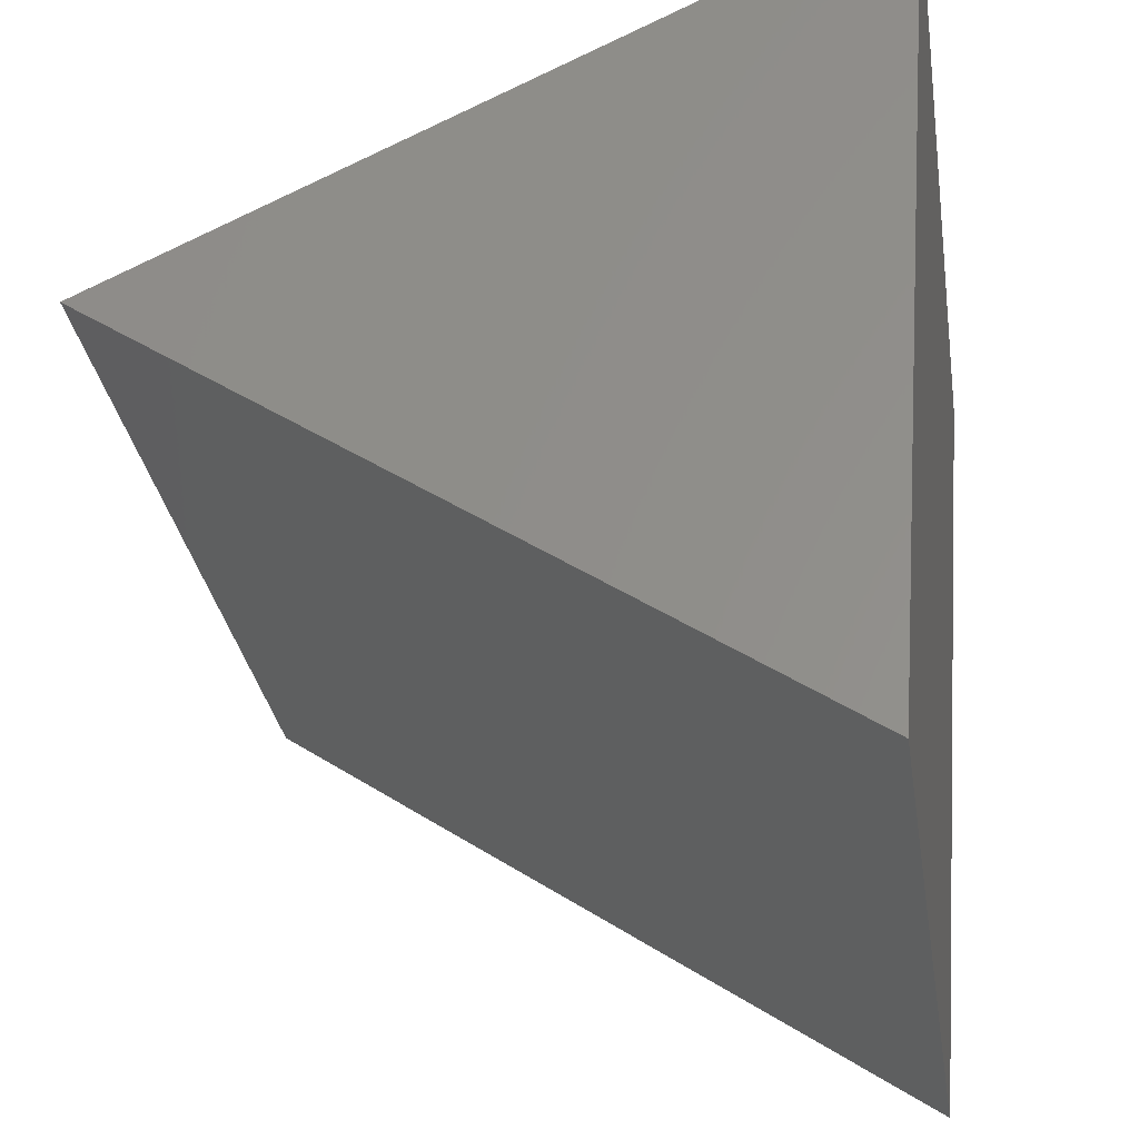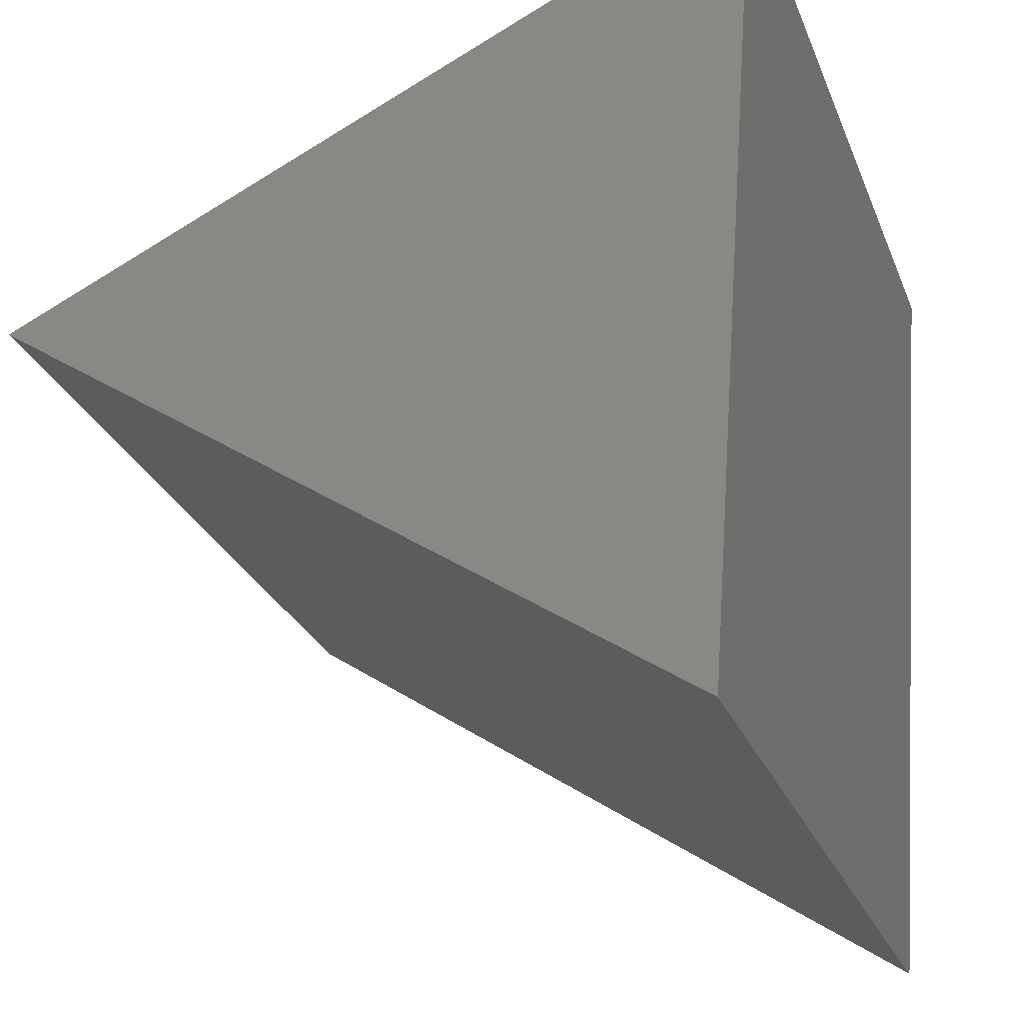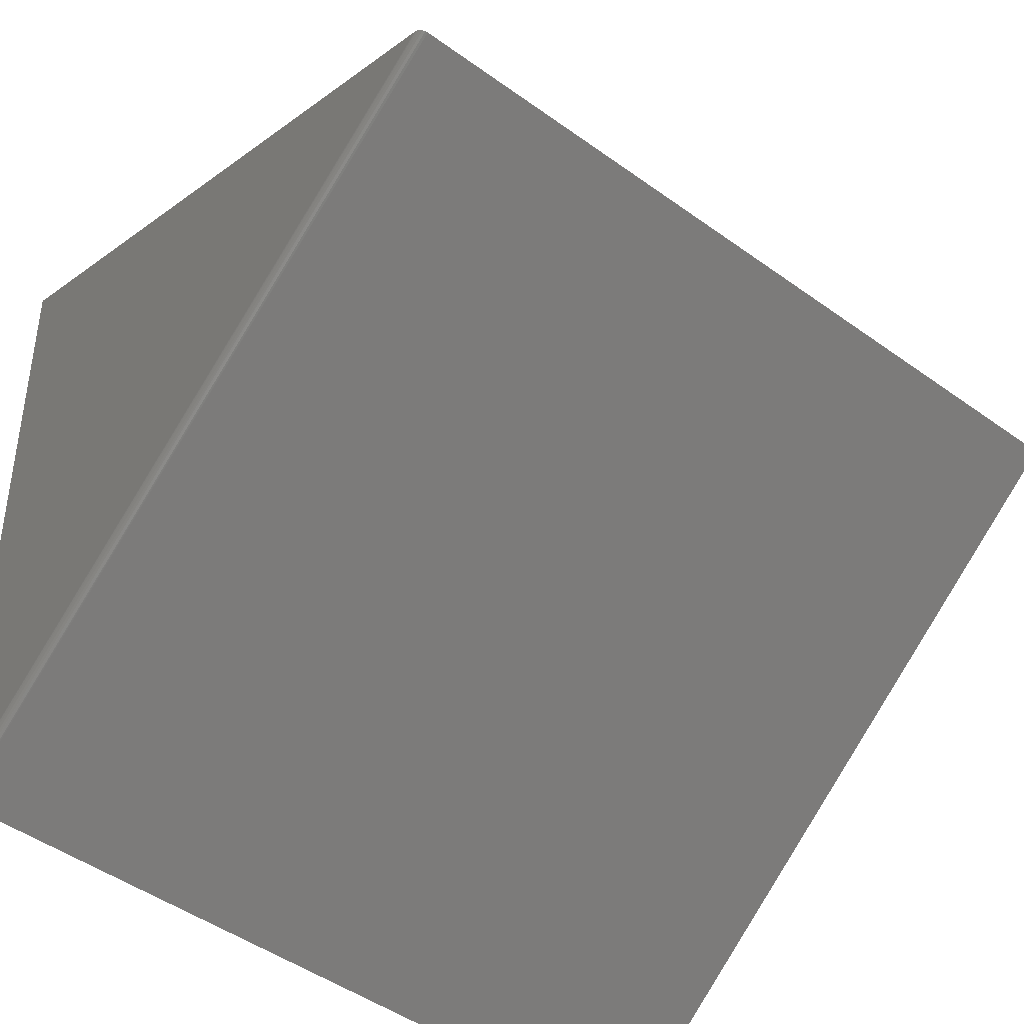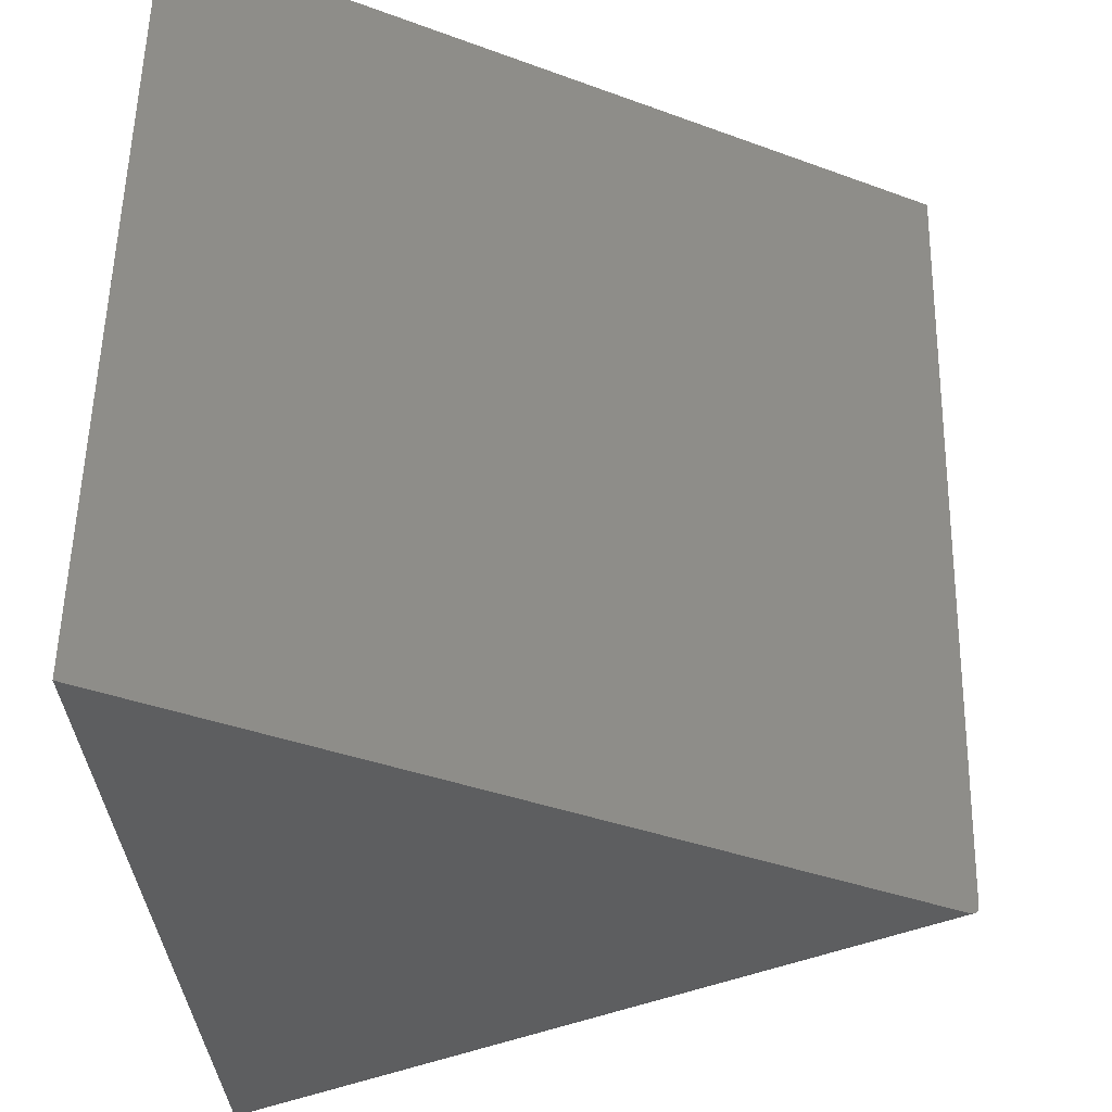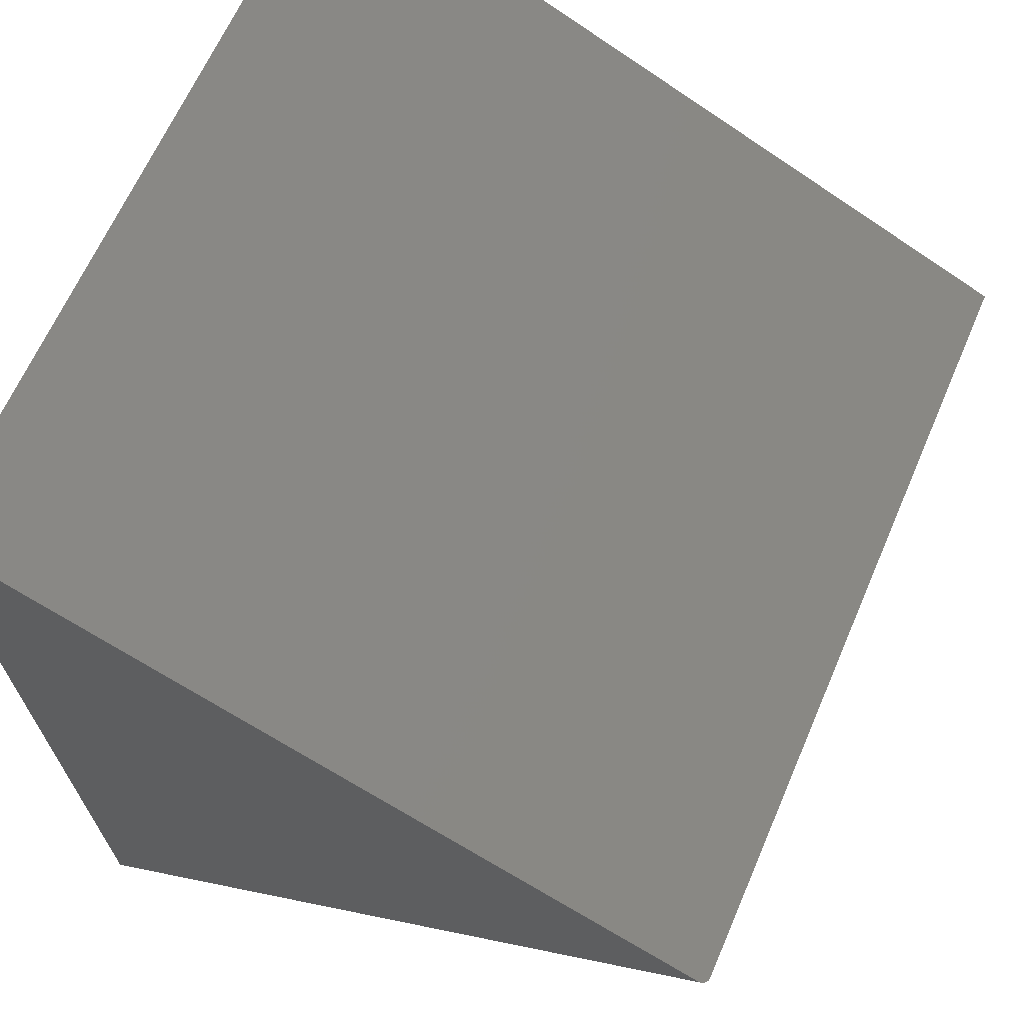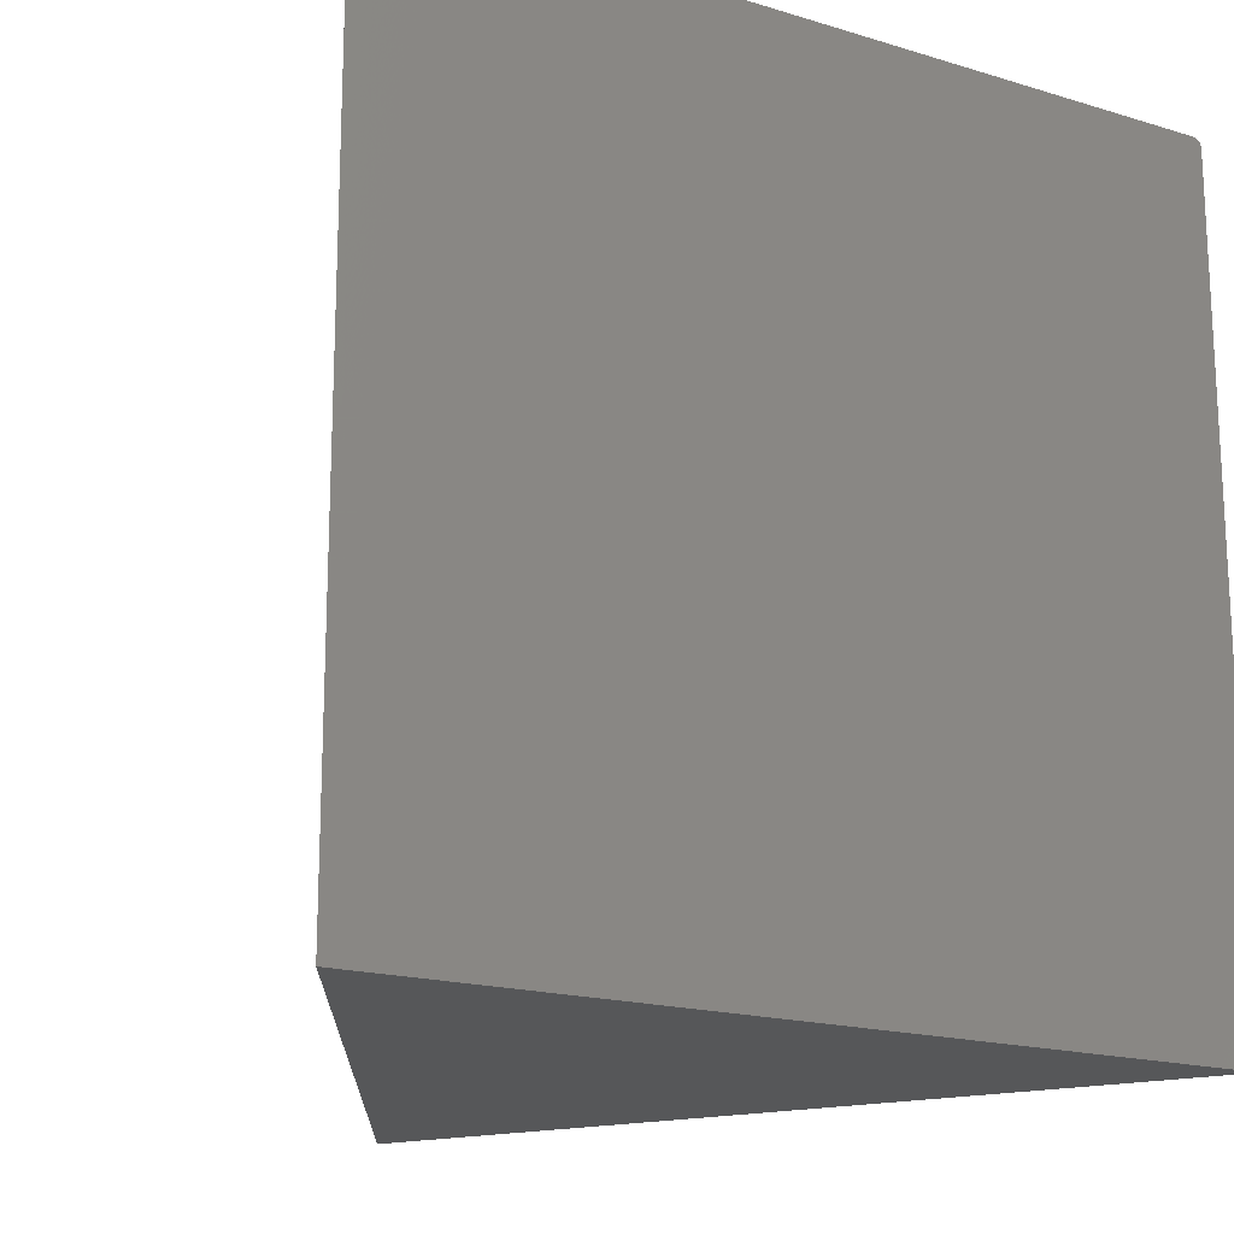
<metadata>
{"format":"stl","ext":"stl","renderer":"f3d","projection":"perspective","resolution":1024,"background":"white","views":[{"elev":-30.8,"azim":-171.3,"up":"+Y"},{"elev":-26.8,"azim":-161.3,"up":"+Y"},{"elev":-48.3,"azim":51.2,"up":"+Y"},{"elev":55.3,"azim":1.2,"up":"+Y"},{"elev":63.9,"azim":23.2,"up":"+Y"},{"elev":-17.7,"azim":-116.9,"up":"+Z"}]}
</metadata>
<code>
# stl→obj: 18 verts, 32 faces
v 0.4279 0.03621 0.75
v -0.25 0.3594 0.75
v -0.1948 -0.3894 0.75
v -0.25 0.3594 0
v 0.4291 0.0356 0.7499
v 0.436 0.03232 0.7422
v 0.4304 0.035 0.7496
v 0.4327 0.0339 0.7485
v 0.4345 0.03304 0.7467
v 0.4357 0.03249 0.7445
v 0.436 0.03232 0
v -0.1942 -0.3984 0.7422
v -0.1942 -0.3984 0
v -0.1944 -0.3959 0.7477
v -0.1945 -0.3935 0.7491
v -0.1947 -0.3908 0.7499
v -0.1942 -0.3984 0.7433
v -0.1942 -0.3975 0.7456
f 1 2 3
f 4 1 5
f 4 2 1
f 6 7 8
f 6 8 9
f 6 9 10
f 11 4 5
f 11 5 7
f 11 7 6
f 12 13 6
f 6 13 11
f 13 14 15
f 13 15 16
f 13 16 3
f 13 3 2
f 13 2 4
f 14 13 12
f 14 12 17
f 14 17 18
f 1 16 5
f 1 3 16
f 6 17 12
f 6 10 17
f 17 10 18
f 10 9 18
f 18 9 14
f 14 9 8
f 14 8 15
f 8 7 15
f 16 15 7
f 16 7 5
f 11 13 4

</code>
